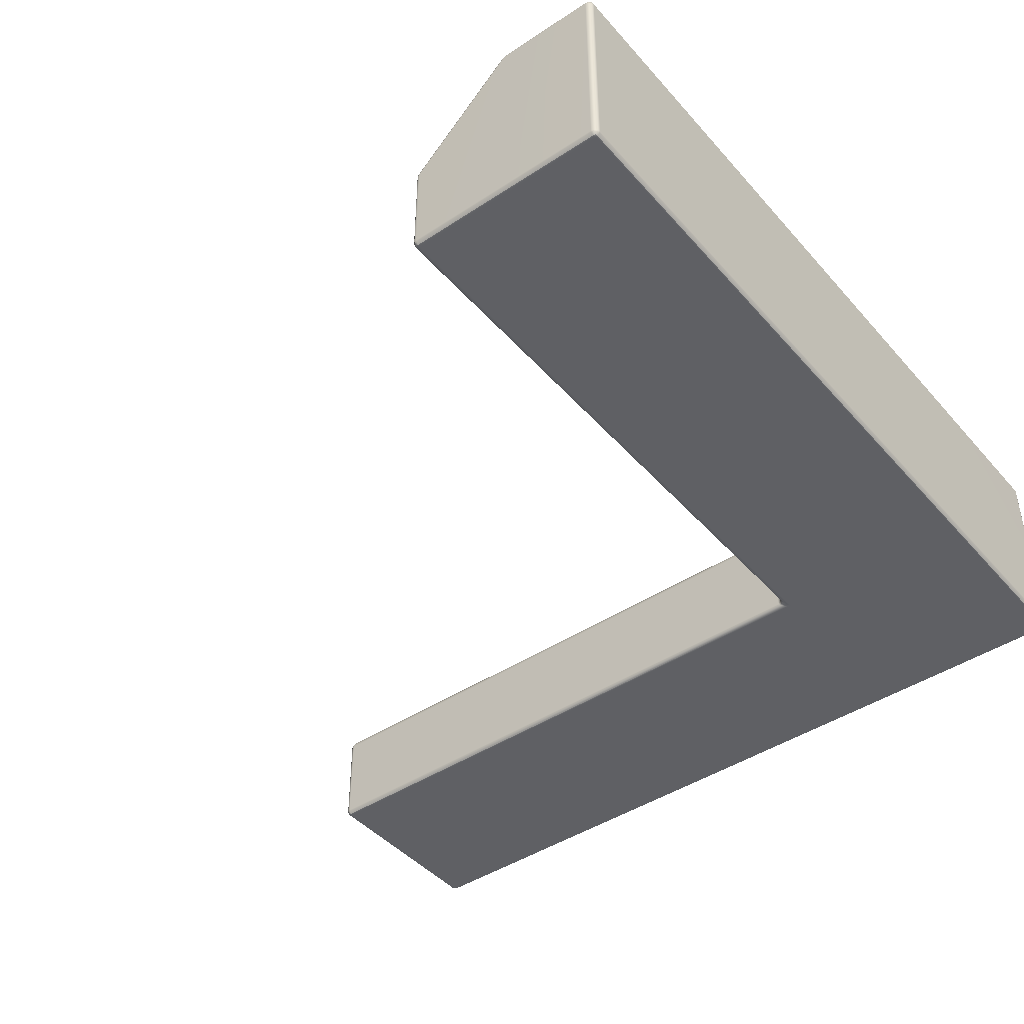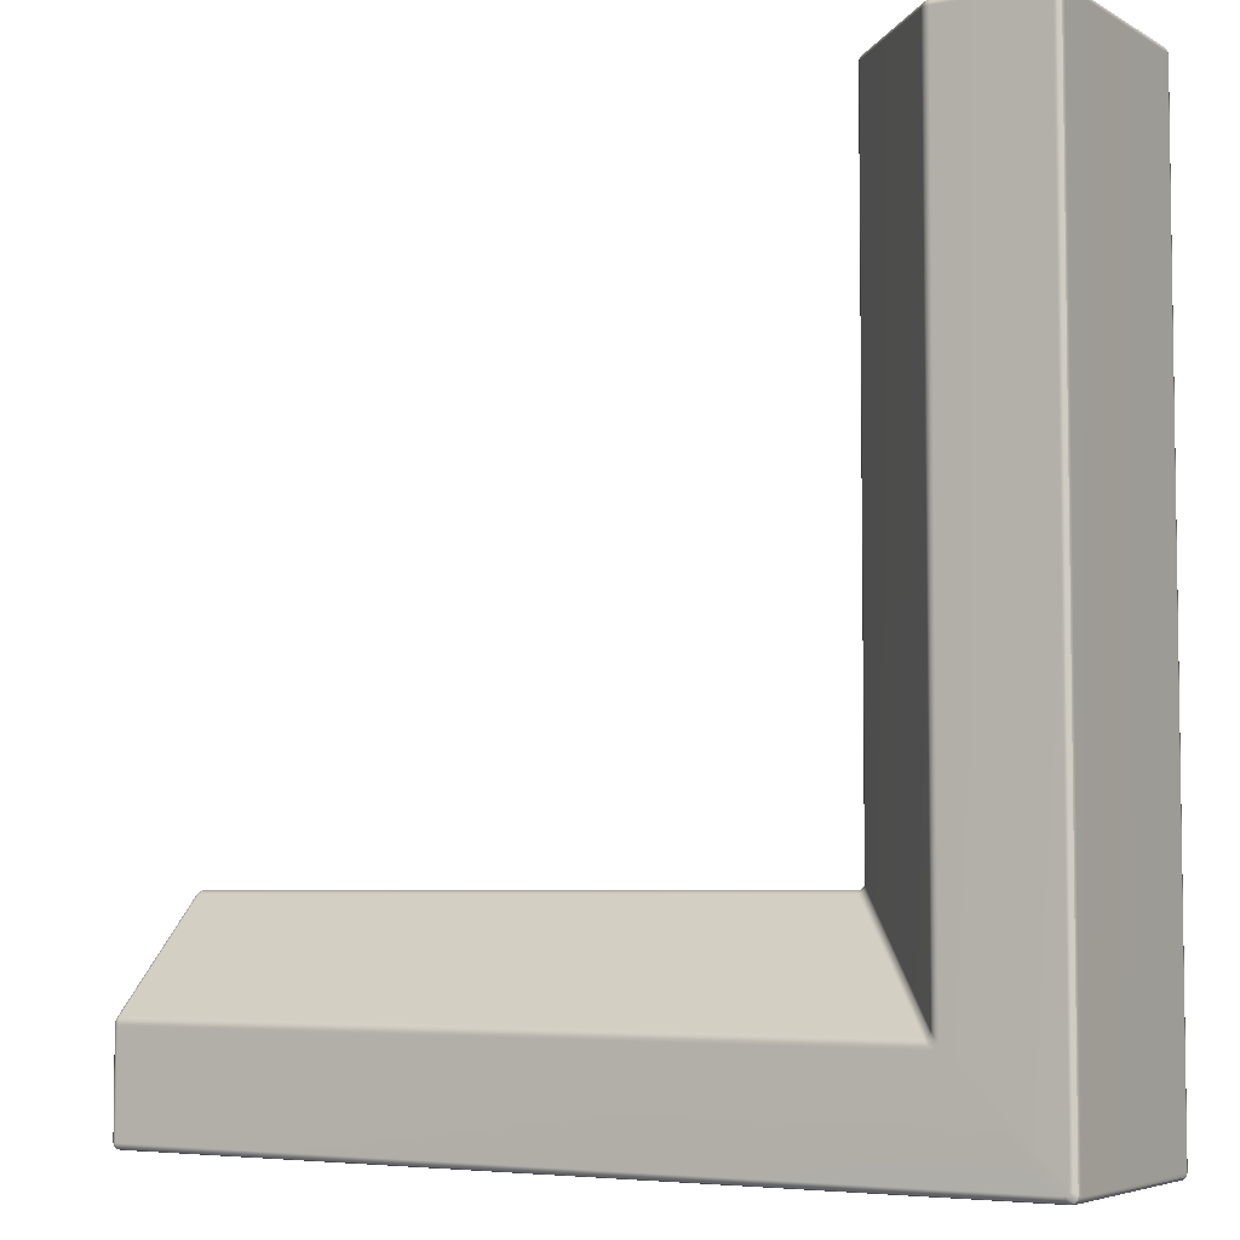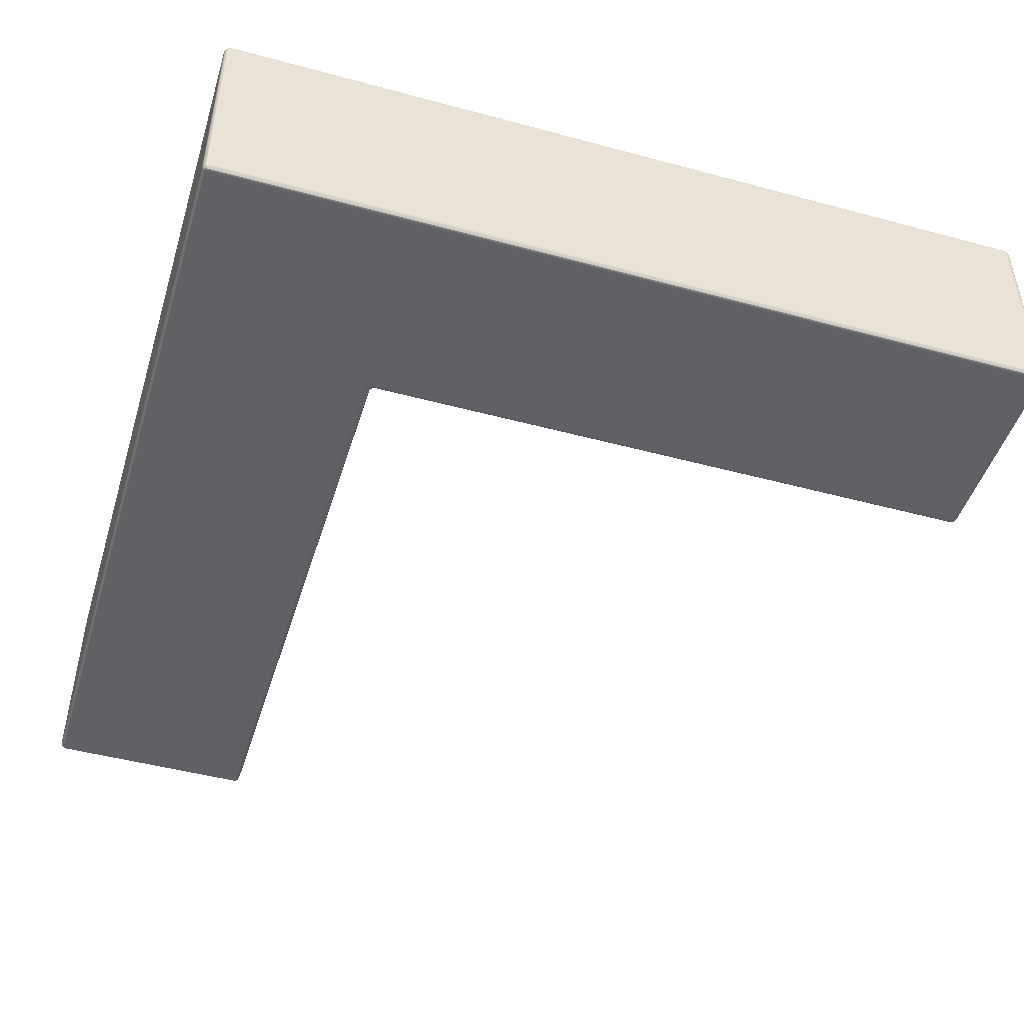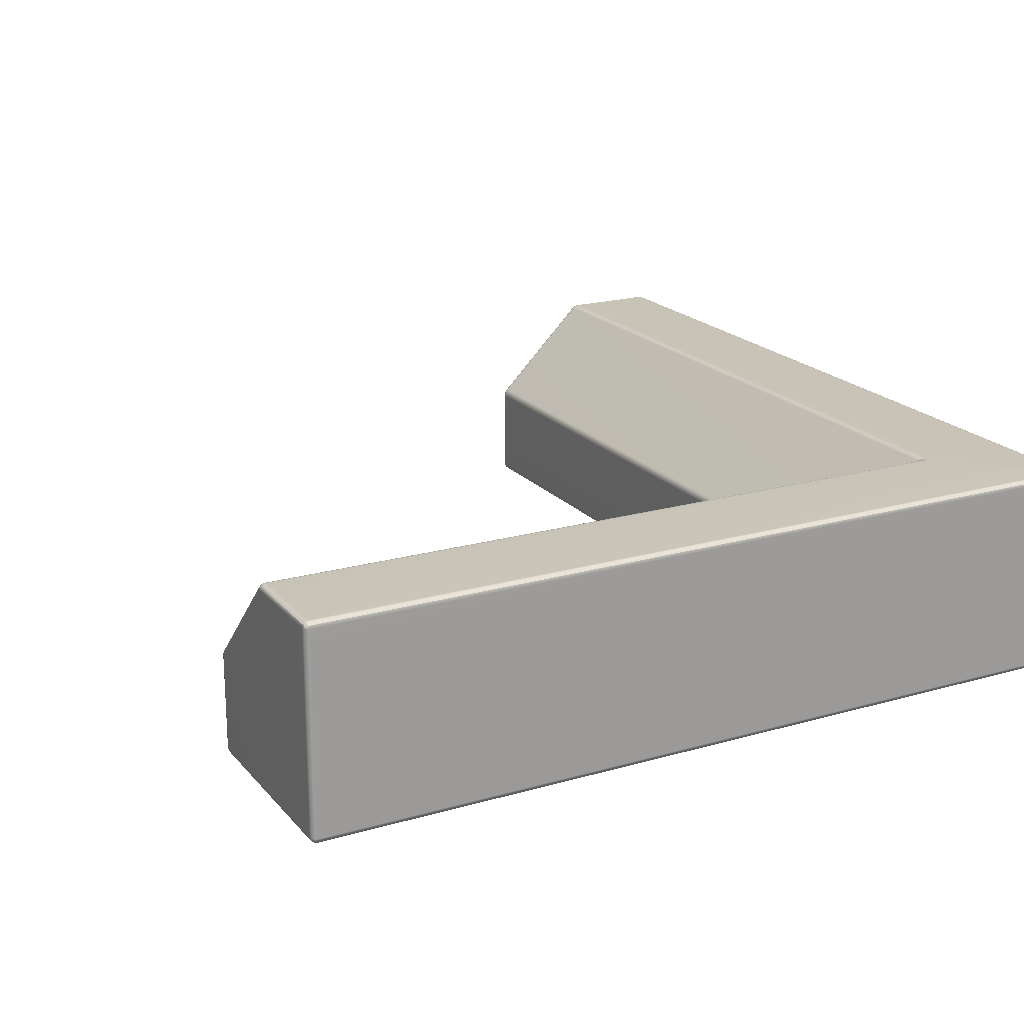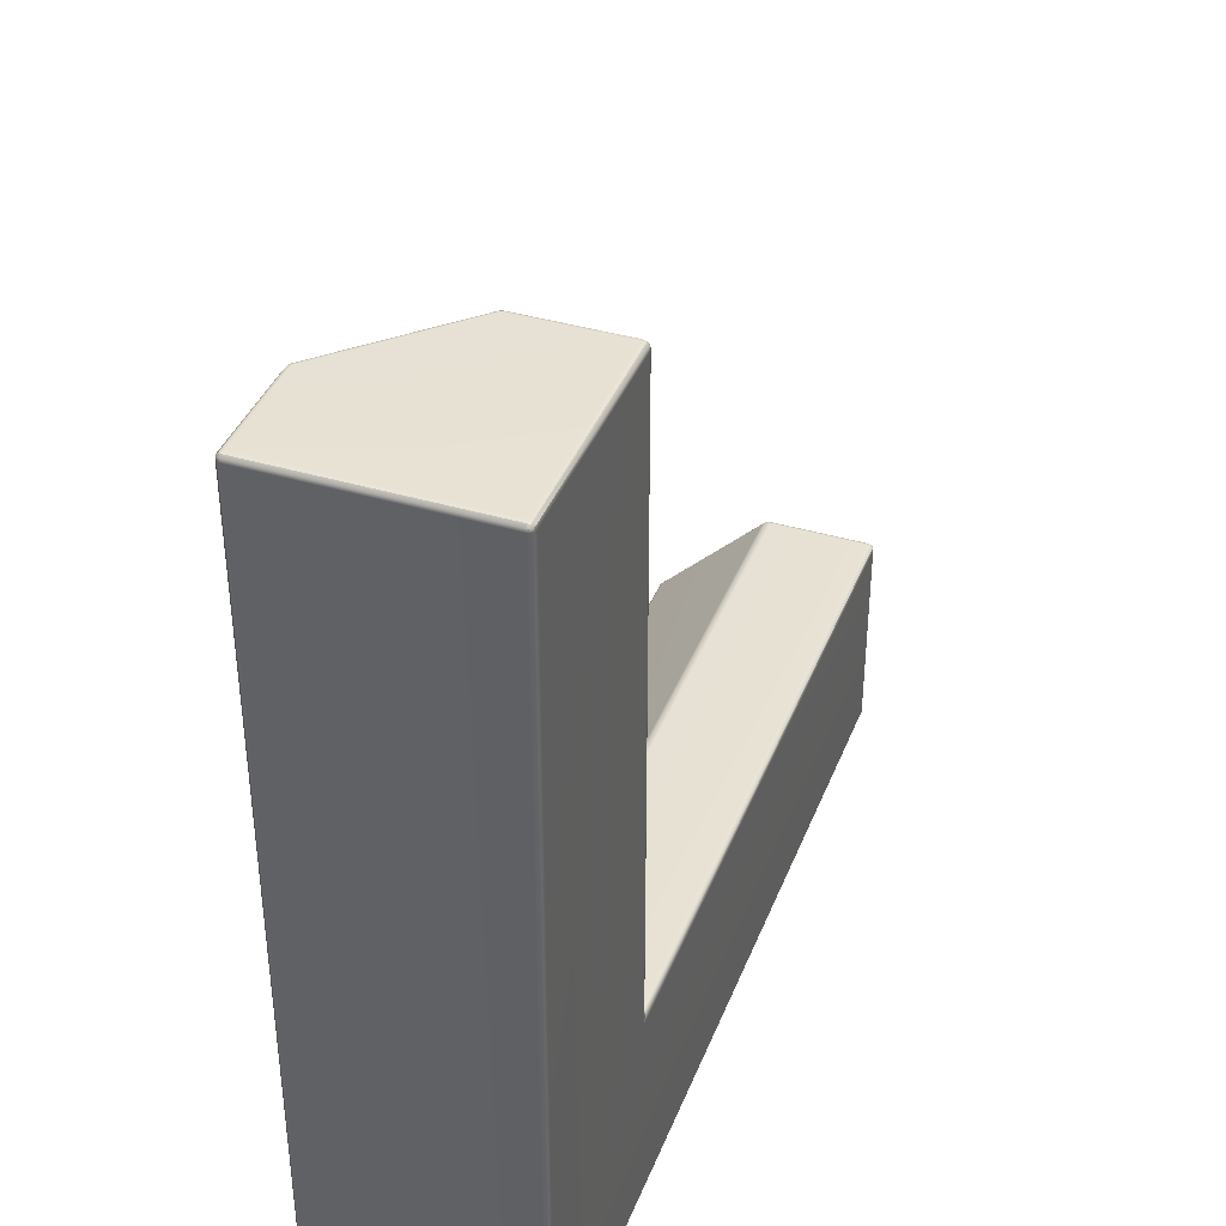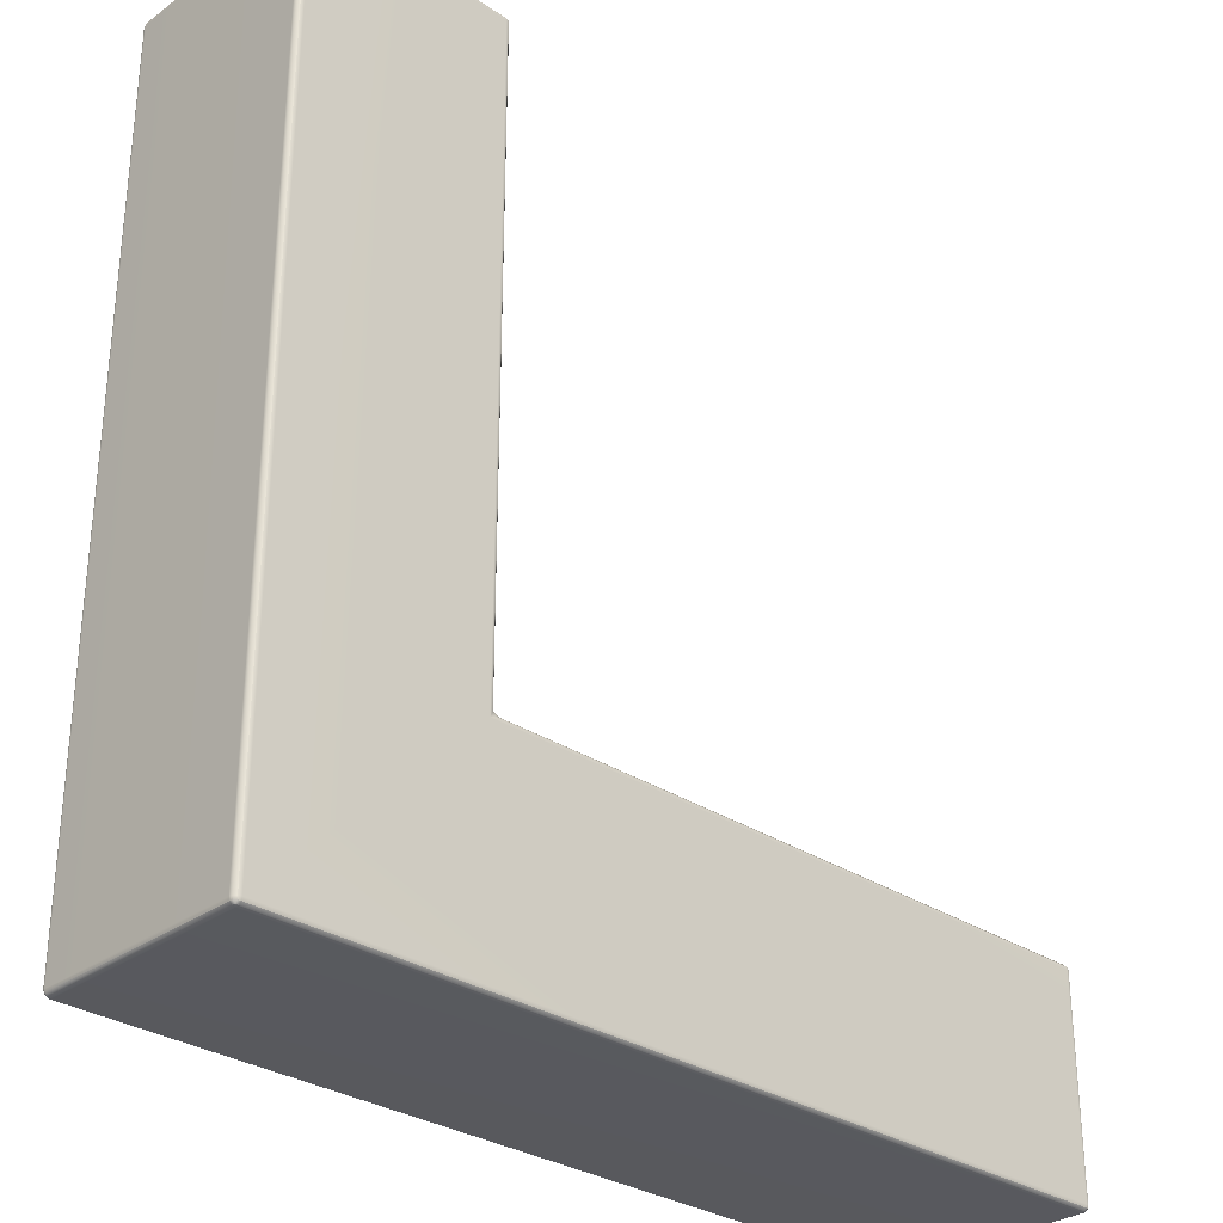
<metadata>
{"format":"obj","ext":"obj","renderer":"f3d","projection":"perspective","resolution":1024,"background":"white","views":[{"elev":-43.8,"azim":127.9,"up":"+Y"},{"elev":-5.2,"azim":-148.8,"up":"+Z"},{"elev":-47.1,"azim":-107.0,"up":"+Y"},{"elev":19.8,"azim":152.0,"up":"+Y"},{"elev":39.5,"azim":-69.8,"up":"+Z"},{"elev":-30.3,"azim":-43.7,"up":"+Z"}]}
</metadata>
<code>
g default
v -0.5 0 -3.5
v -0.9962 0.01416 -0.02832
v -0.9858 0.003794 -0.02832
v -0.9717 0 -0.02832
v -0.9717 0.003794 -0.01416
v -0.9717 0.01416 -0.003794
v -0.9717 0.02832 -0
v -0.9858 0.02832 -0.003794
v -0.9962 0.02832 -0.01416
v -1 0.02832 -0.02832
v -0.5 0.02832 0
v -0.5 0.01416 -0.003794
v -0.5 0.003794 -0.01416
v -0.5 0 -0.02832
v -0.01416 0.003794 -0.02831
v -0.003794 0.01416 -0.02831
v 0 0.02832 -0.02832
v -0.003794 0.02832 -0.01416
v -0.01416 0.02832 -0.003794
v -0.02832 0.02832 0
v -0.02833 0.01416 -0.003794
v -0.02833 0.003794 -0.01416
v -0.02832 0 -0.02832
v -0.9858 0.9962 -0.02831
v -0.9962 0.9858 -0.02831
v -1 0.9717 -0.02832
v -0.9962 0.9717 -0.01416
v -0.9858 0.9717 -0.003794
v -0.9717 0.9717 0
v -0.9717 0.9858 -0.003794
v -0.9717 0.9962 -0.01416
v -0.9717 1 -0.02832
v -0.4954 0.9928 -0.02912
v -0.5084 0.9982 -0.02912
v -0.5223 1 -0.02911
v -0.5226 0.9951 -0.01425
v -0.5185 0.9852 -0.003543
v -0.5112 0.9729 0
v -0.4974 0.9765 -0.003547
v -0.4875 0.9806 -0.01425
v -0.4842 0.9842 -0.02911
v -0.001833 0.4916 -0.02912
v -0.007208 0.5046 -0.02912
v -0.01576 0.5158 -0.02911
v -0.01938 0.5125 -0.01425
v -0.02354 0.5026 -0.003547
v -0.02705 0.4888 0
v -0.01481 0.4815 -0.003543
v -0.004853 0.4774 -0.01425
v 0 0.4777 -0.02911
v -0.9572 0.9963 -3.986
v -0.9682 0.9861 -3.996
v -0.9722 0.9722 -4
v -0.9861 0.9724 -3.996
v -0.9963 0.9726 -3.986
v -1 0.9728 -3.973
v -0.9963 0.9864 -3.969
v -0.9857 0.9964 -3.957
v -0.9712 1 -3.942
v -0.9673 1 -3.957
v -0.9567 1 -3.967
v -0.9423 1 -3.971
v -0.4681 0.9931 -3.496
v -0.4792 0.9983 -3.509
v -0.491 1 -3.522
v -0.5055 1 -3.518
v -0.5161 1 -3.507
v -0.52 1 -3.492
v -0.5075 0.9982 -3.48
v -0.4955 0.9931 -3.468
v -0.4847 0.9847 -3.458
v -0.4811 0.9847 -3.471
v -0.4714 0.9847 -3.481
v -0.4581 0.9847 -3.485
v 0.02591 0.4921 -3.002
v 0.02035 0.505 -3.008
v 0.0118 0.5161 -3.016
v -0.002306 0.5162 -3.012
v -0.01264 0.5163 -3.002
v -0.01641 0.5164 -2.988
v -0.007711 0.5053 -2.98
v -0.001999 0.4923 -2.974
v 0 0.4787 -2.972
v 0.003722 0.4787 -2.986
v 0.01389 0.4787 -2.996
v 0.02778 0.4787 -3
v -0.9717 0.01416 -3.996
v -0.9717 0.003794 -3.986
v -0.9717 0 -3.972
v -0.9858 0.003794 -3.972
v -0.9962 0.01416 -3.972
v -1 0.02832 -3.972
v -0.9962 0.02832 -3.986
v -0.9858 0.02832 -3.996
v -0.9717 0.02832 -4
v 7e-06 0.003795 -3.014
v 0.02074 0.01416 -3.004
v 0.02832 0.02832 -3
v 0.01416 0.02832 -2.996
v 0.003794 0.02832 -2.986
v 0 0.02832 -2.972
v -0.003794 0.01416 -2.979
v -0.01416 0.003795 -3
v -0.02832 0 -3.028
v 2.996 0.9717 -3.986
v 2.986 0.9717 -3.996
v 2.972 0.9717 -4
v 2.972 0.9858 -3.996
v 2.972 0.9962 -3.986
v 2.972 1 -3.972
v 2.986 0.9962 -3.972
v 2.996 0.9858 -3.972
v 3 0.9717 -3.972
v 2.997 0.9852 -3.518
v 2.986 0.9951 -3.522
v 2.971 1 -3.522
v 2.971 0.9982 -3.508
v 2.971 0.9928 -3.495
v 2.971 0.9842 -3.484
v 2.986 0.9806 -3.487
v 2.996 0.9765 -3.497
v 3 0.9729 -3.511
v 2.986 0.4776 -3.005
v 2.997 0.4816 -3.015
v 3 0.4888 -3.027
v 2.997 0.5025 -3.023
v 2.986 0.5124 -3.019
v 2.971 0.5155 -3.016
v 2.971 0.5046 -3.007
v 2.971 0.4918 -3.002
v 2.971 0.478 -3
v 2.972 0.003794 -3.986
v 2.972 0.01416 -3.996
v 2.972 0.02832 -4
v 2.986 0.02832 -3.996
v 2.996 0.02832 -3.986
v 3 0.02832 -3.972
v 2.996 0.01416 -3.972
v 2.986 0.003794 -3.972
v 2.972 0 -3.972
v 3 0.02832 -3.5
v 2.996 0.01416 -3.5
v 2.986 0.003794 -3.5
v 2.972 0 -3.5
v 2.972 0.01416 -3.004
v 2.972 0.003794 -3.014
v 2.972 0 -3.028
v 2.986 0.003794 -3.028
v 2.996 0.01416 -3.028
v 3 0.02832 -3.028
v 2.996 0.02832 -3.014
v 2.986 0.02832 -3.004
v 2.972 0.02832 -3
v -0.9941 0.01608 -0.01608
v -0.9839 0.005924 -0.01608
v -0.9839 0.01608 -0.005924
v -0.01608 0.005924 -0.01608
v -0.005916 0.01608 -0.01608
v -0.01608 0.01608 -0.005925
v -0.9839 0.9941 -0.01608
v -0.9941 0.9839 -0.01608
v -0.9839 0.9839 -0.005925
v -0.4965 0.9891 -0.01623
v -0.5102 0.9948 -0.01623
v -0.5059 0.9858 -0.005594
v -0.005228 0.4898 -0.01623
v -0.0109 0.5035 -0.01623
v -0.01415 0.4941 -0.005594
v -0.9714 0.9963 -3.982
v -0.9822 0.9862 -3.992
v -0.9925 0.9863 -3.982
v -0.9819 0.9963 -3.972
v -0.4818 0.9931 -3.492
v -0.4933 0.9983 -3.505
v -0.5036 0.9982 -3.494
v -0.4918 0.9931 -3.482
v 0.01196 0.4922 -2.998
v 0.006326 0.5051 -3.004
v -0.003946 0.5052 -2.994
v 0.001748 0.4922 -2.988
v -0.9839 0.01608 -3.994
v -0.9839 0.005924 -3.984
v -0.9941 0.01608 -3.984
v -0.000993 0.005857 -3.001
v 0.01144 0.01606 -2.999
v 0.000862 0.01606 -2.989
v 2.994 0.9839 -3.984
v 2.984 0.9839 -3.994
v 2.984 0.9941 -3.984
v 2.994 0.9858 -3.506
v 2.984 0.9948 -3.51
v 2.984 0.9891 -3.496
v 2.984 0.4899 -3.005
v 2.995 0.4941 -3.014
v 2.984 0.5035 -3.011
v 2.984 0.005924 -3.984
v 2.984 0.01608 -3.994
v 2.994 0.01608 -3.984
v 2.984 0.01608 -3.006
v 2.984 0.005924 -3.016
v 2.994 0.01608 -3.016
g Outside_Corner_HP
f 4 3 90 89
f 3 2 91 90
f 2 10 92 91
f 7 6 12 11
f 6 5 13 12
f 5 4 14 13
f 10 9 27 26
f 9 8 28 27
f 8 7 29 28
f 17 16 102 101
f 16 15 103 102
f 15 23 104 103
f 20 19 48 47
f 19 18 49 48
f 18 17 50 49
f 26 25 57 56
f 25 24 58 57
f 24 32 59 58
f 32 31 36 35
f 31 30 37 36
f 30 29 38 37
f 35 34 69 68
f 34 33 70 69
f 33 41 71 70
f 41 40 45 44
f 40 39 46 45
f 39 38 47 46
f 44 43 81 80
f 43 42 82 81
f 42 50 83 82
f 53 52 108 107
f 52 51 109 108
f 51 62 110 109
f 56 55 93 92
f 55 54 94 93
f 54 53 95 94
f 62 61 66 65
f 61 60 67 66
f 60 59 68 67
f 65 64 117 116
f 64 63 118 117
f 63 74 119 118
f 74 73 78 77
f 73 72 79 78
f 72 71 80 79
f 77 76 129 128
f 76 75 130 129
f 75 86 131 130
f 86 85 99 98
f 85 84 100 99
f 84 83 101 100
f 89 88 132 140
f 88 87 133 132
f 87 95 134 133
f 98 97 145 153
f 97 96 146 145
f 96 104 147 146
f 107 106 135 134
f 106 105 136 135
f 105 113 137 136
f 113 112 114 122
f 112 111 115 114
f 111 110 116 115
f 122 121 126 125
f 121 120 127 126
f 120 119 128 127
f 125 124 151 150
f 124 123 152 151
f 123 131 153 152
f 144 143 148 147
f 143 142 149 148
f 142 141 150 149
f 7 11 38 29
f 11 20 47 38
f 32 35 68 59
f 41 44 80 71
f 89 1 14 4
f 1 104 23 14
f 17 101 83 50
f 92 10 26 56
f 62 65 116 110
f 74 77 128 119
f 113 122 141 137
f 122 125 150 141
f 140 144 1 89
f 144 147 104 1
f 86 98 153 131
f 134 95 53 107
f 13 14 23 22
f 11 12 21 20
f 12 13 22 21
f 140 139 143 144
f 139 138 142 143
f 138 137 141 142
f 9 10 2 154
f 154 2 3 155
f 3 4 5 155
f 155 5 6 156
f 6 7 8 156
f 156 8 9 154
f 154 155 156
f 22 23 15 157
f 157 15 16 158
f 16 17 18 158
f 158 18 19 159
f 19 20 21 159
f 159 21 22 157
f 157 158 159
f 31 32 24 160
f 160 24 25 161
f 25 26 27 161
f 161 27 28 162
f 28 29 30 162
f 162 30 31 160
f 160 161 162
f 40 41 33 163
f 163 33 34 164
f 34 35 36 164
f 164 36 37 165
f 37 38 39 165
f 165 39 40 163
f 163 164 165
f 49 50 42 166
f 166 42 43 167
f 43 44 45 167
f 167 45 46 168
f 46 47 48 168
f 168 48 49 166
f 166 167 168
f 61 62 51 169
f 169 51 52 170
f 52 53 54 170
f 170 54 55 171
f 55 56 57 171
f 171 57 58 172
f 58 59 60 172
f 172 60 61 169
f 169 170 171 172
f 73 74 63 173
f 173 63 64 174
f 64 65 66 174
f 174 66 67 175
f 67 68 69 175
f 175 69 70 176
f 70 71 72 176
f 176 72 73 173
f 173 174 175 176
f 85 86 75 177
f 177 75 76 178
f 76 77 78 178
f 178 78 79 179
f 79 80 81 179
f 179 81 82 180
f 82 83 84 180
f 180 84 85 177
f 177 178 179 180
f 94 95 87 181
f 181 87 88 182
f 88 89 90 182
f 182 90 91 183
f 91 92 93 183
f 183 93 94 181
f 181 182 183
f 103 104 96 184
f 184 96 97 185
f 97 98 99 185
f 185 99 100 186
f 100 101 102 186
f 186 102 103 184
f 184 185 186
f 112 113 105 187
f 187 105 106 188
f 106 107 108 188
f 188 108 109 189
f 109 110 111 189
f 189 111 112 187
f 187 188 189
f 121 122 114 190
f 190 114 115 191
f 115 116 117 191
f 191 117 118 192
f 118 119 120 192
f 192 120 121 190
f 190 191 192
f 130 131 123 193
f 193 123 124 194
f 124 125 126 194
f 194 126 127 195
f 127 128 129 195
f 195 129 130 193
f 193 194 195
f 139 140 132 196
f 196 132 133 197
f 133 134 135 197
f 197 135 136 198
f 136 137 138 198
f 198 138 139 196
f 196 197 198
f 152 153 145 199
f 199 145 146 200
f 146 147 148 200
f 200 148 149 201
f 149 150 151 201
f 201 151 152 199
f 199 200 201

</code>
